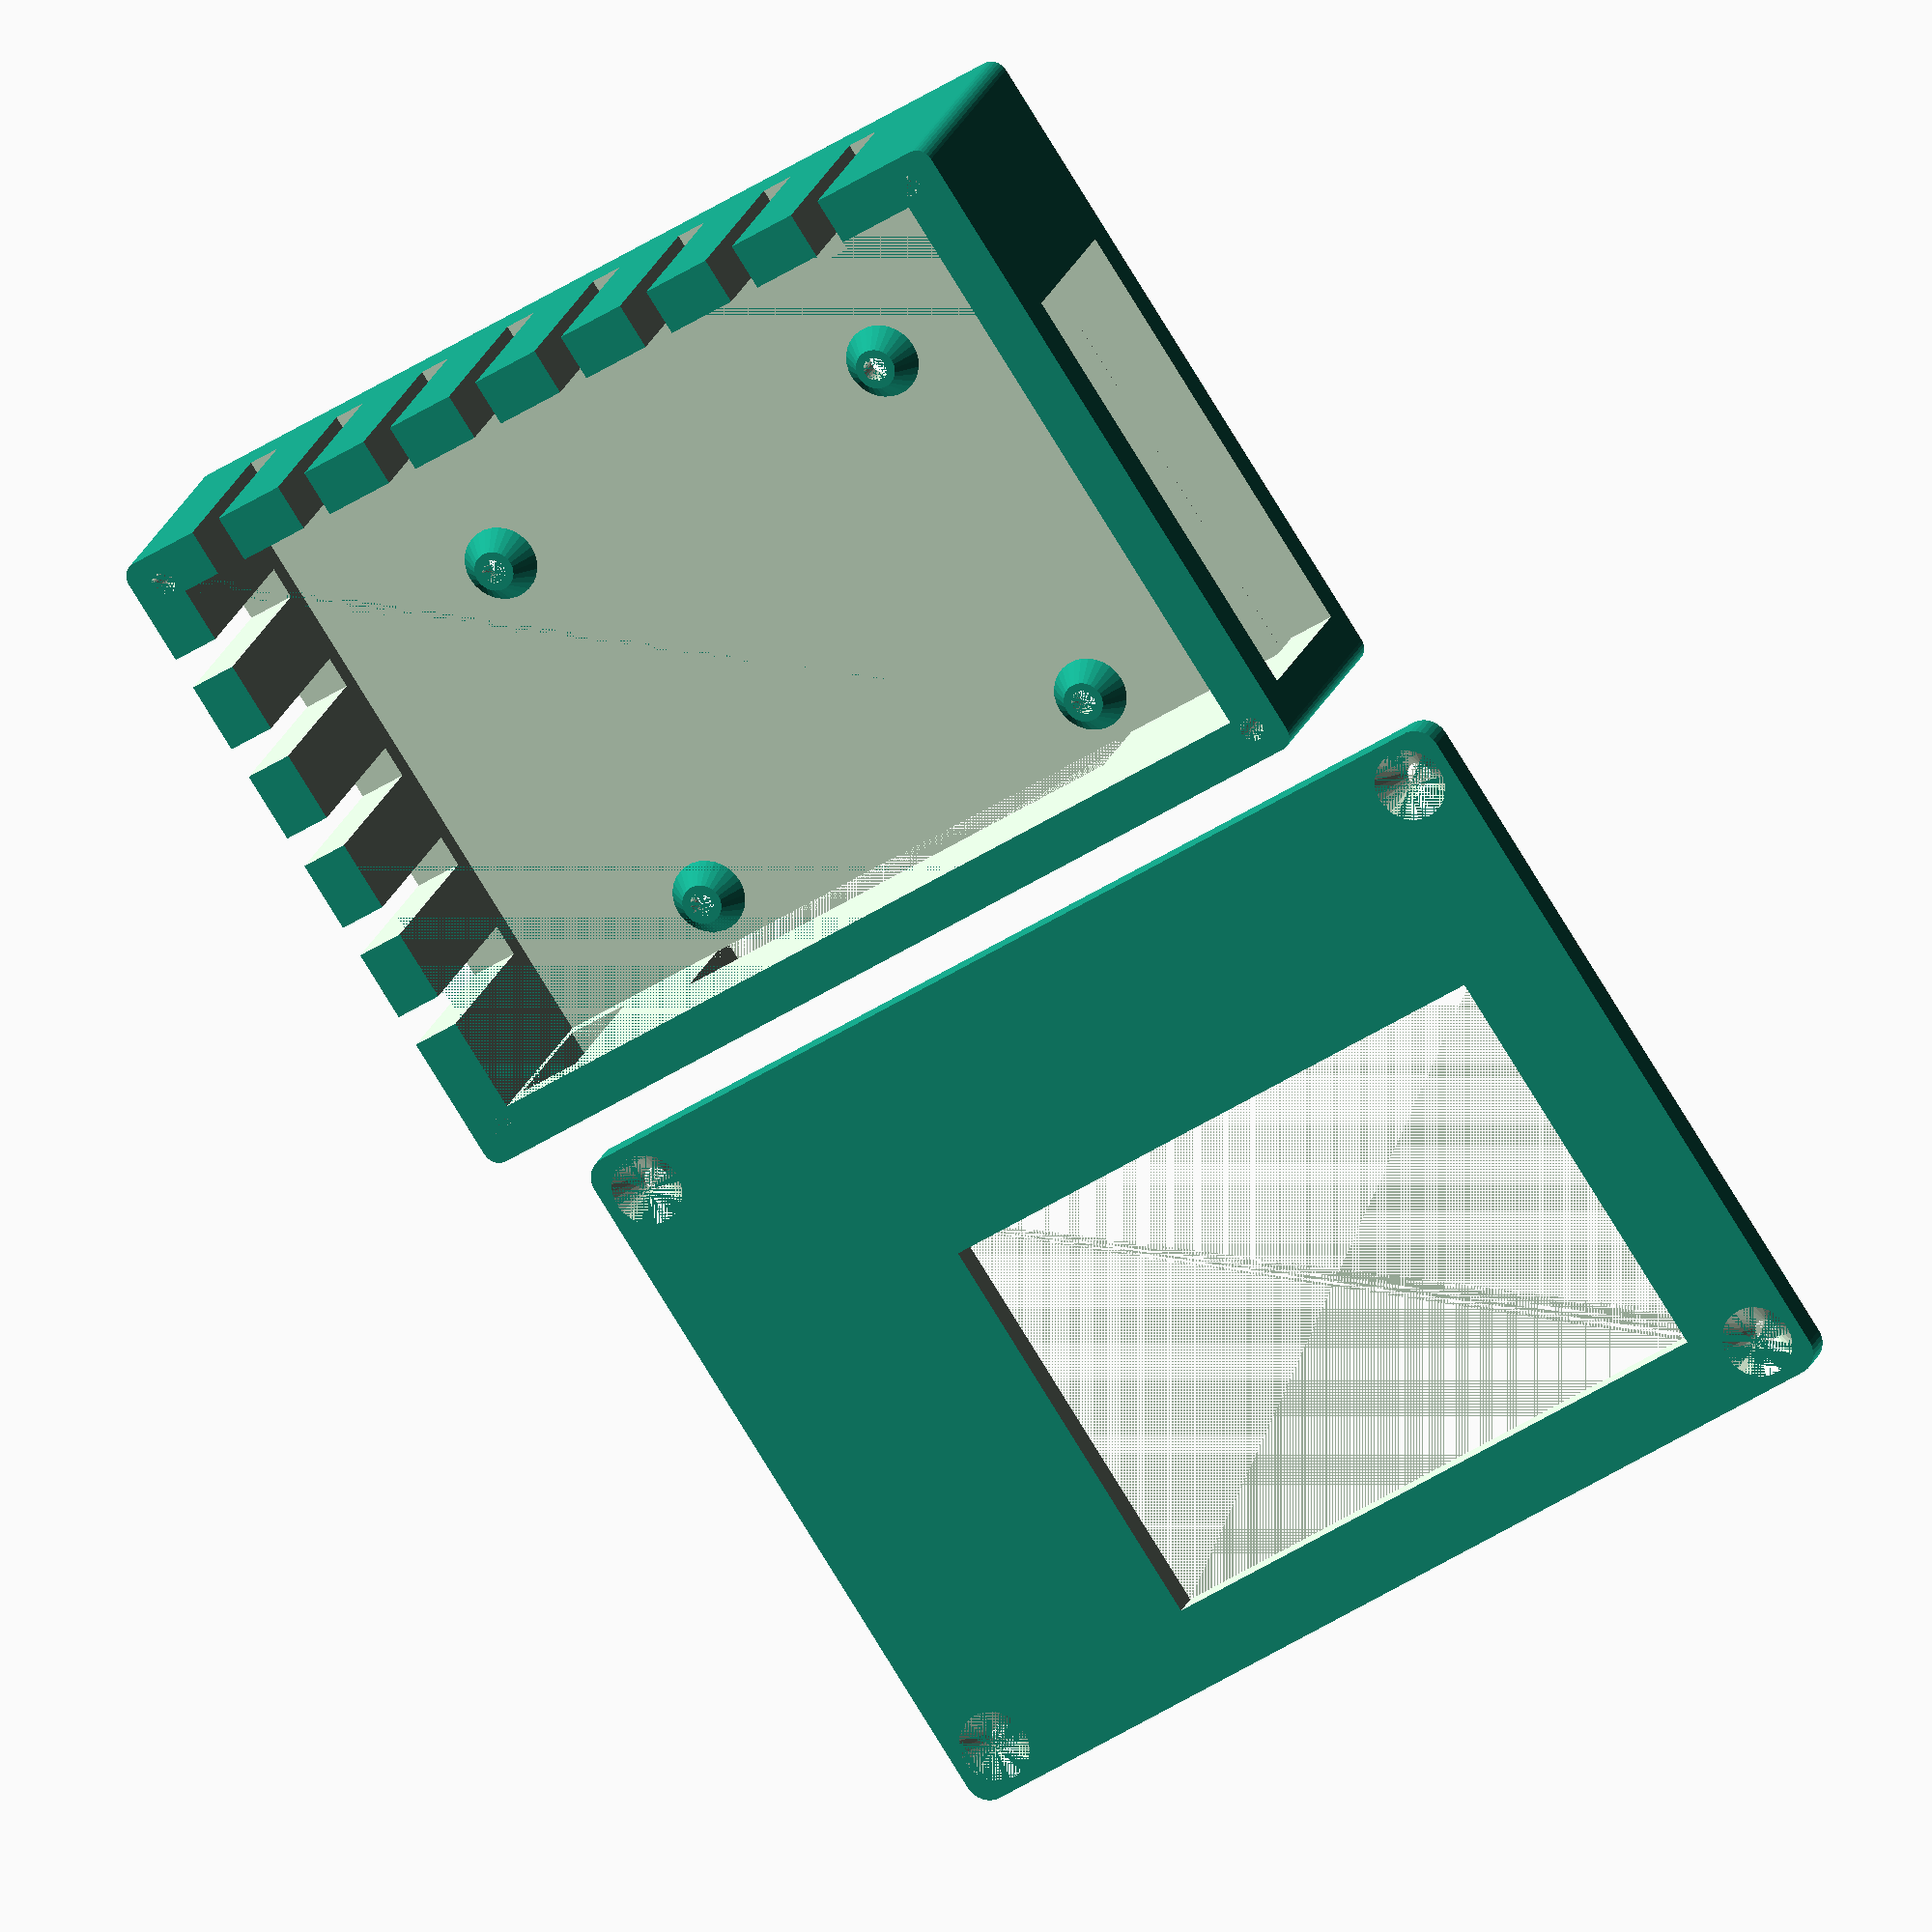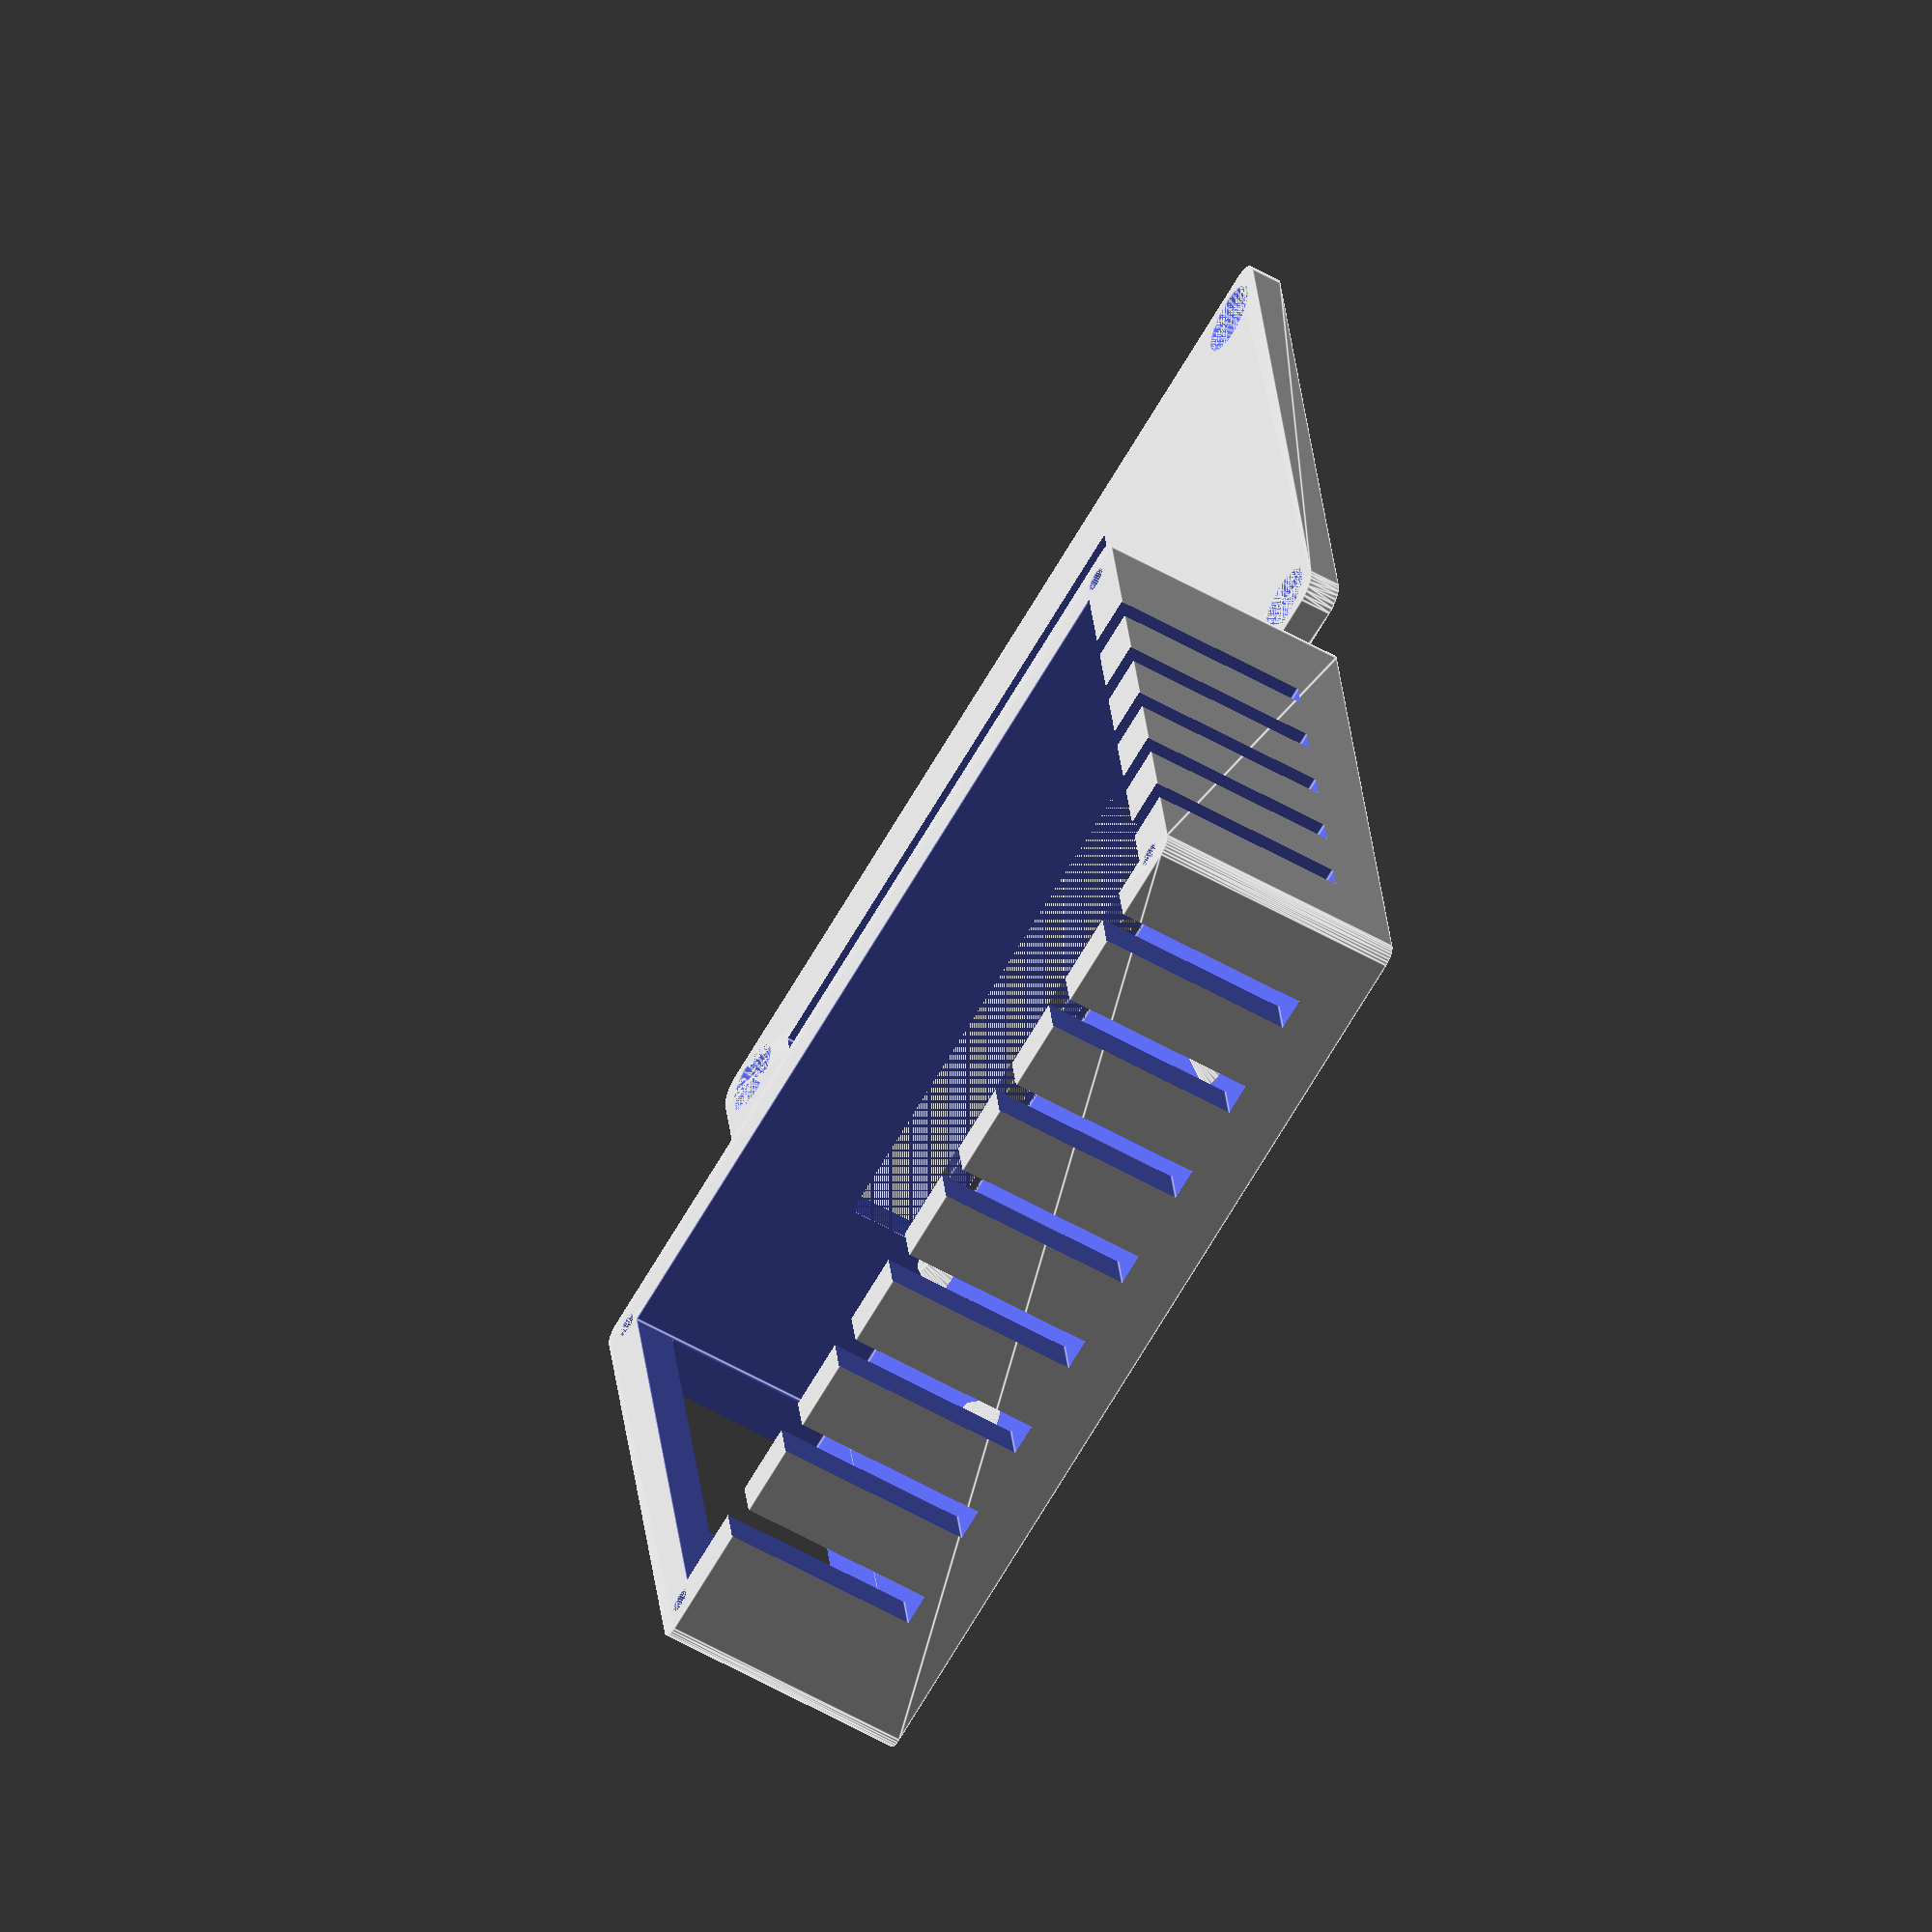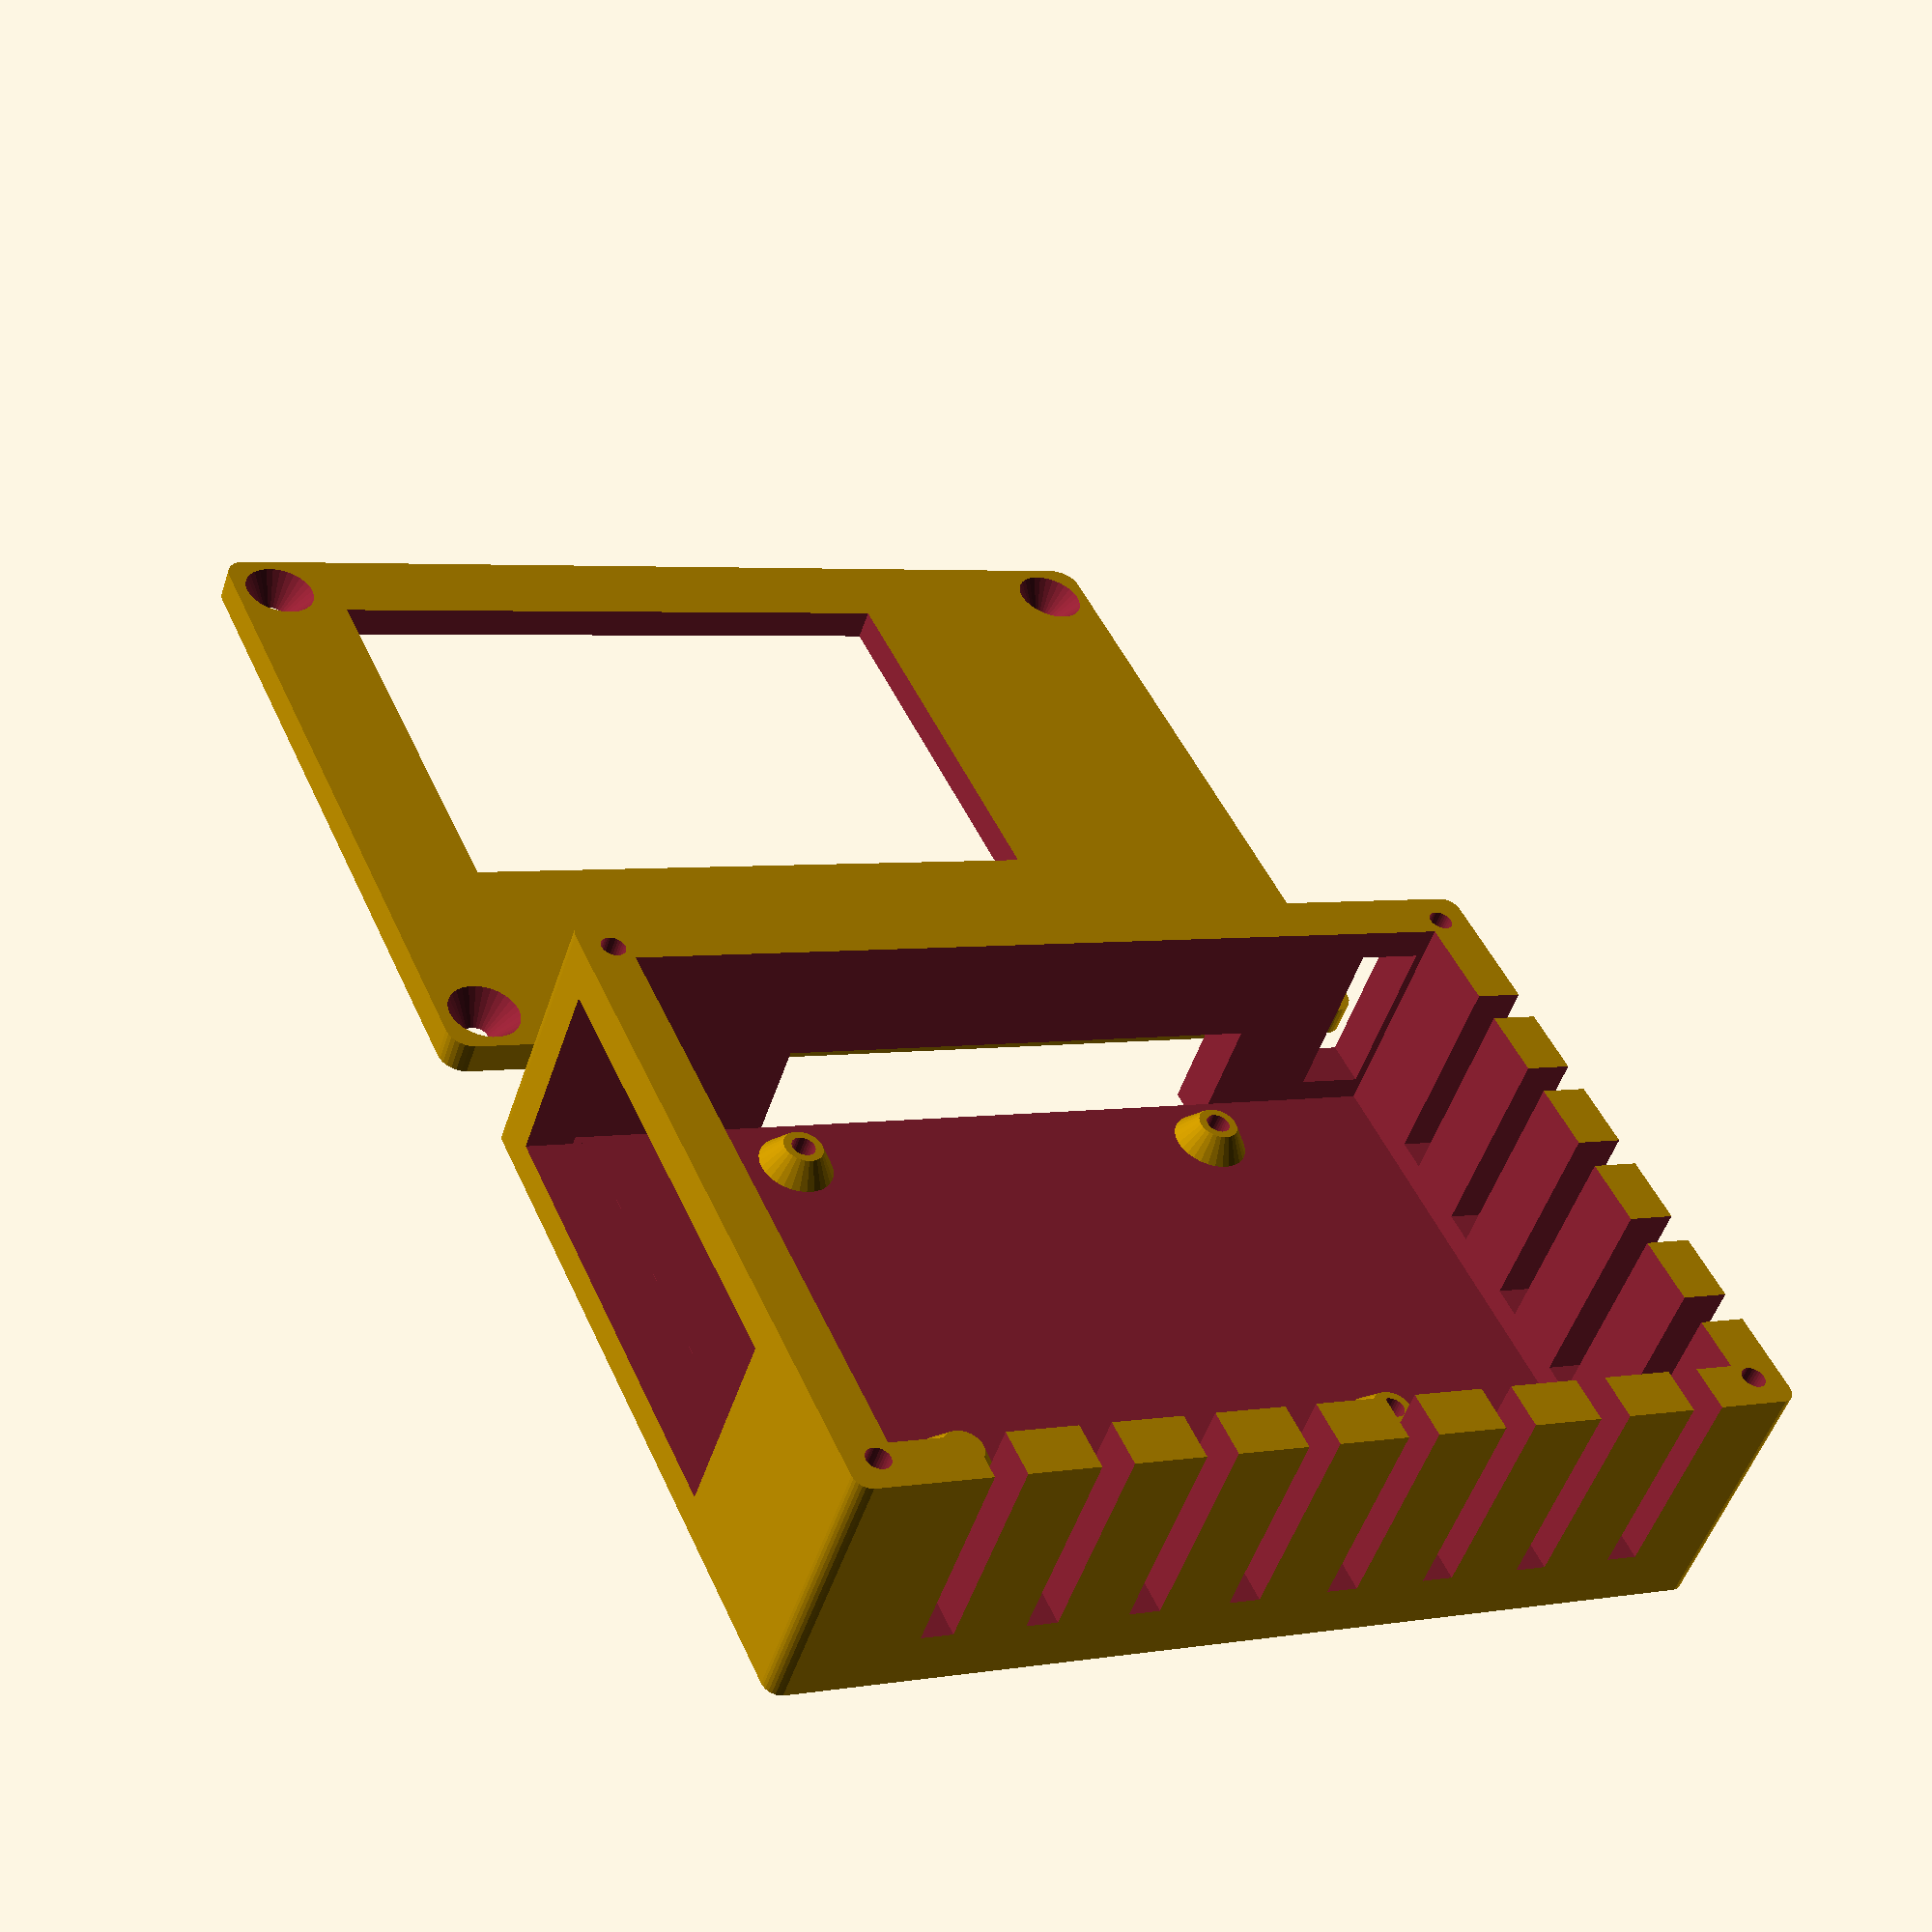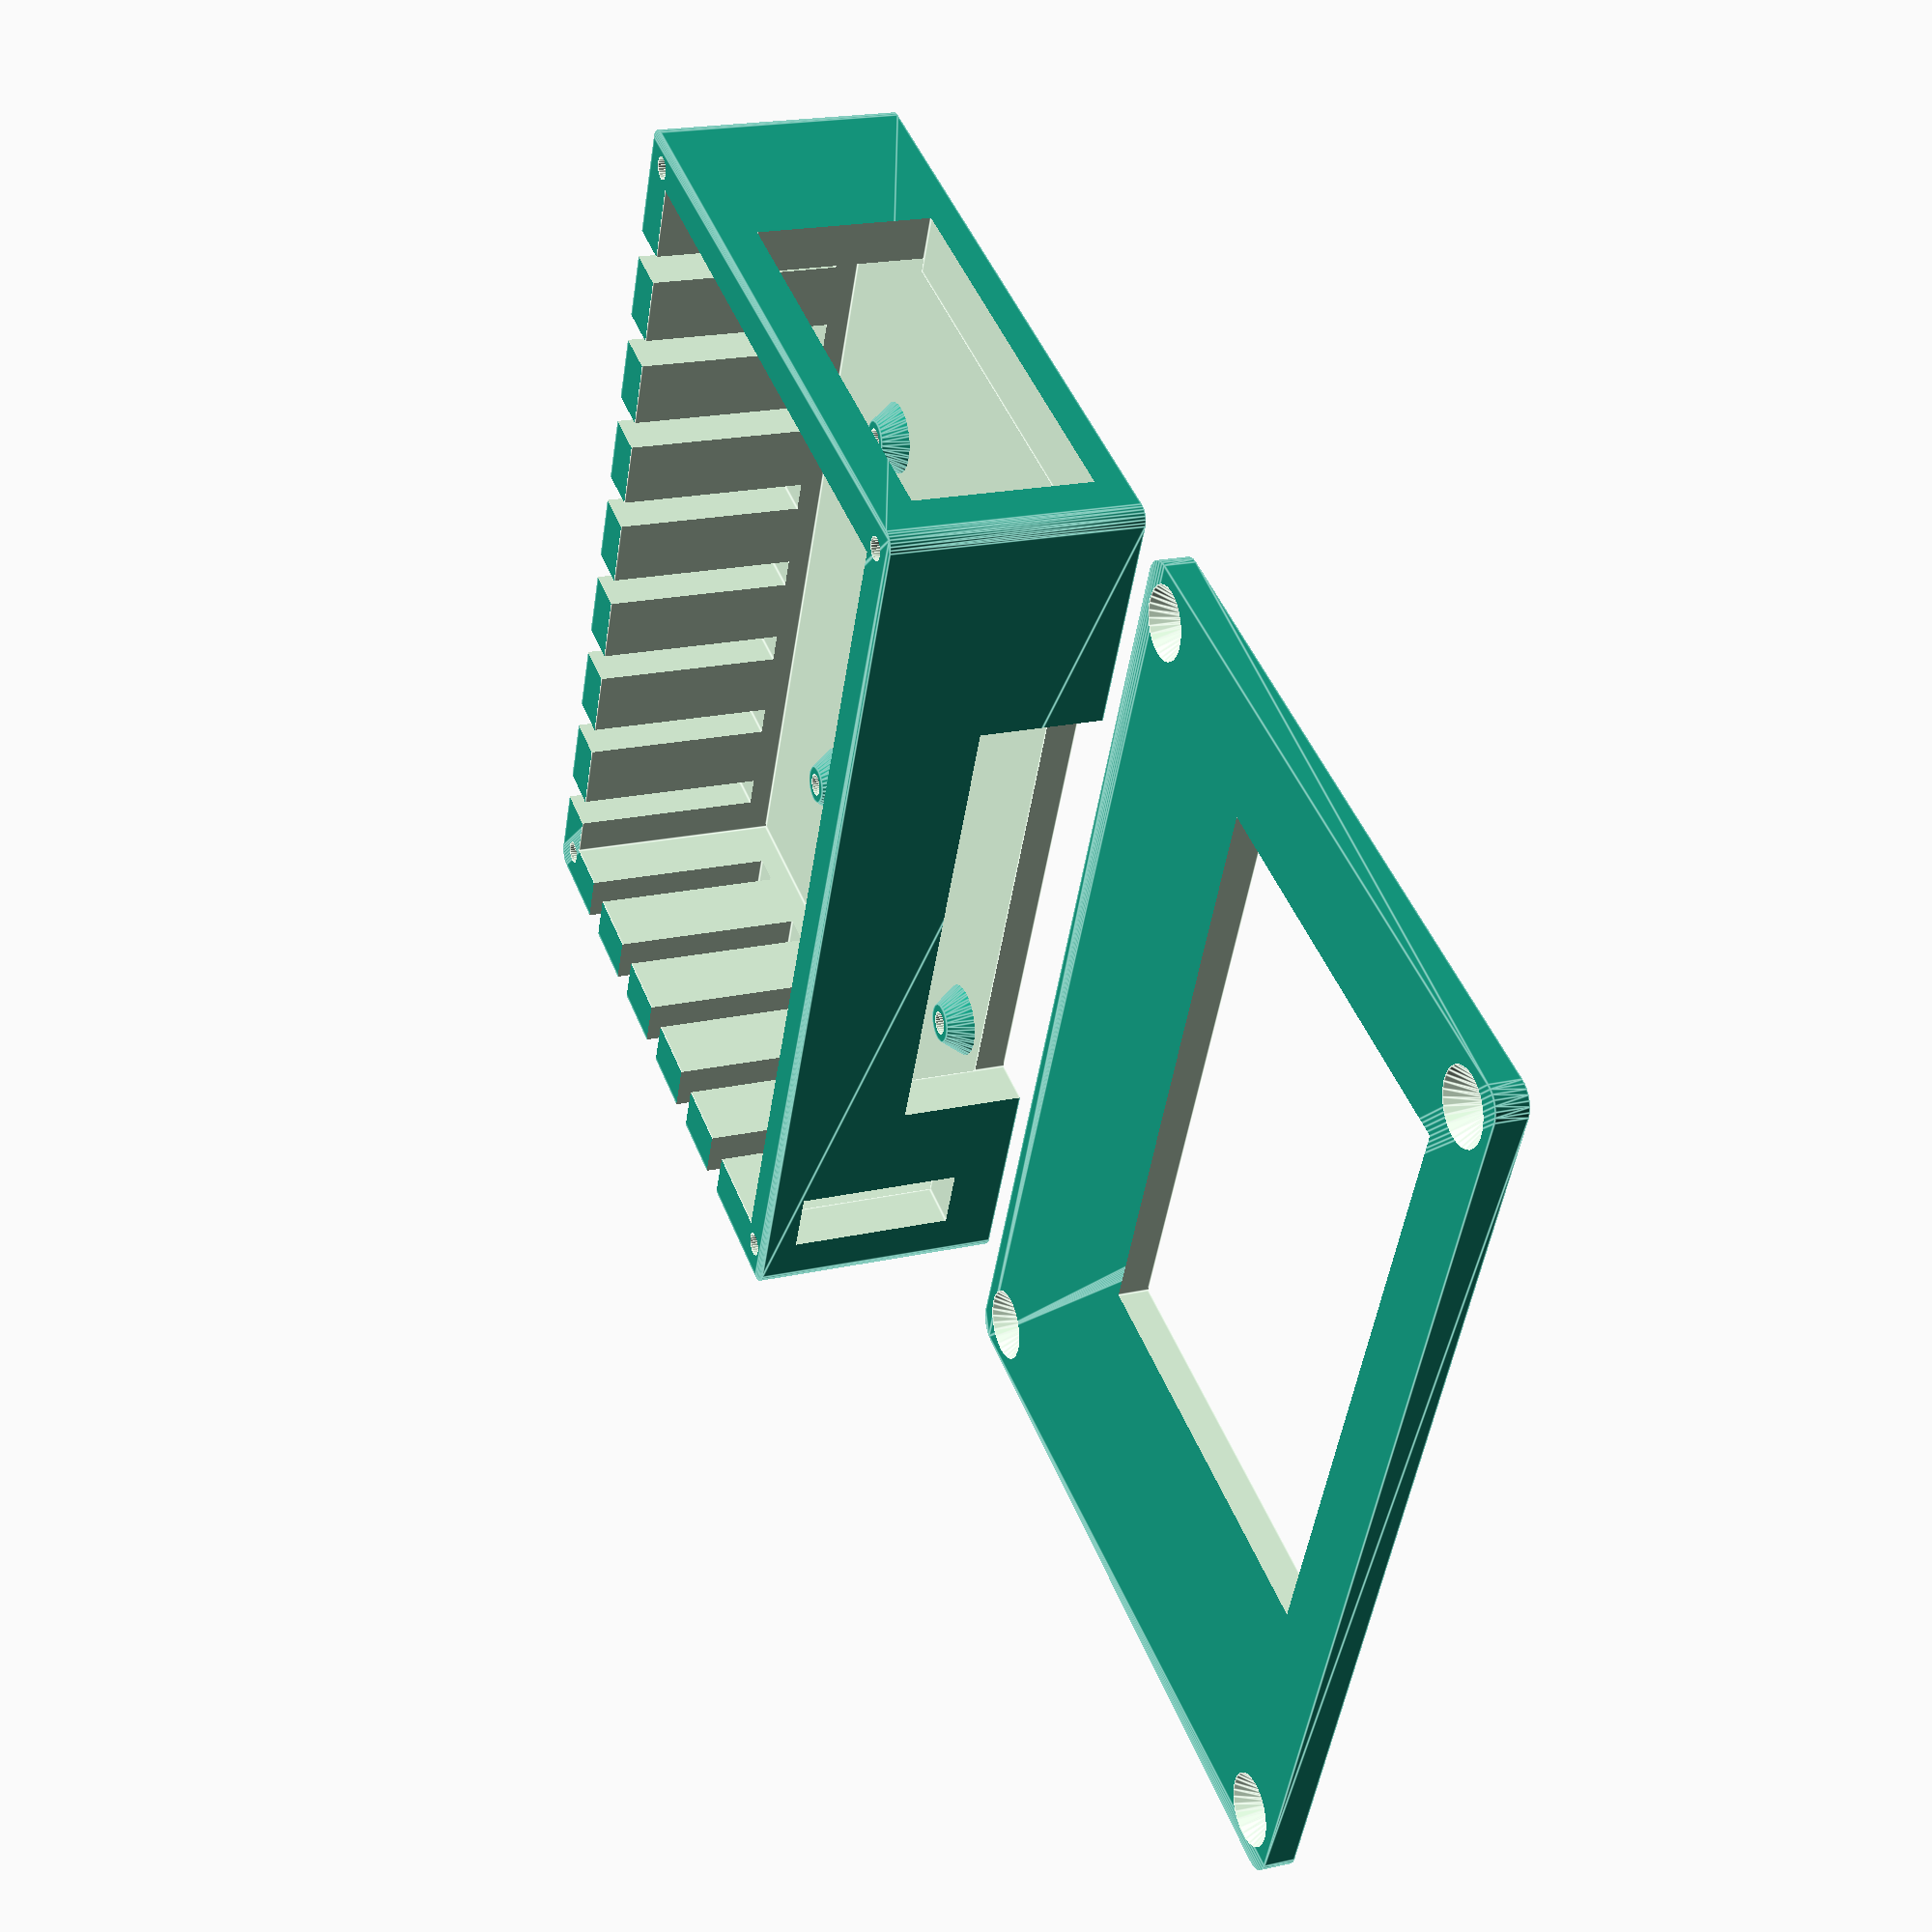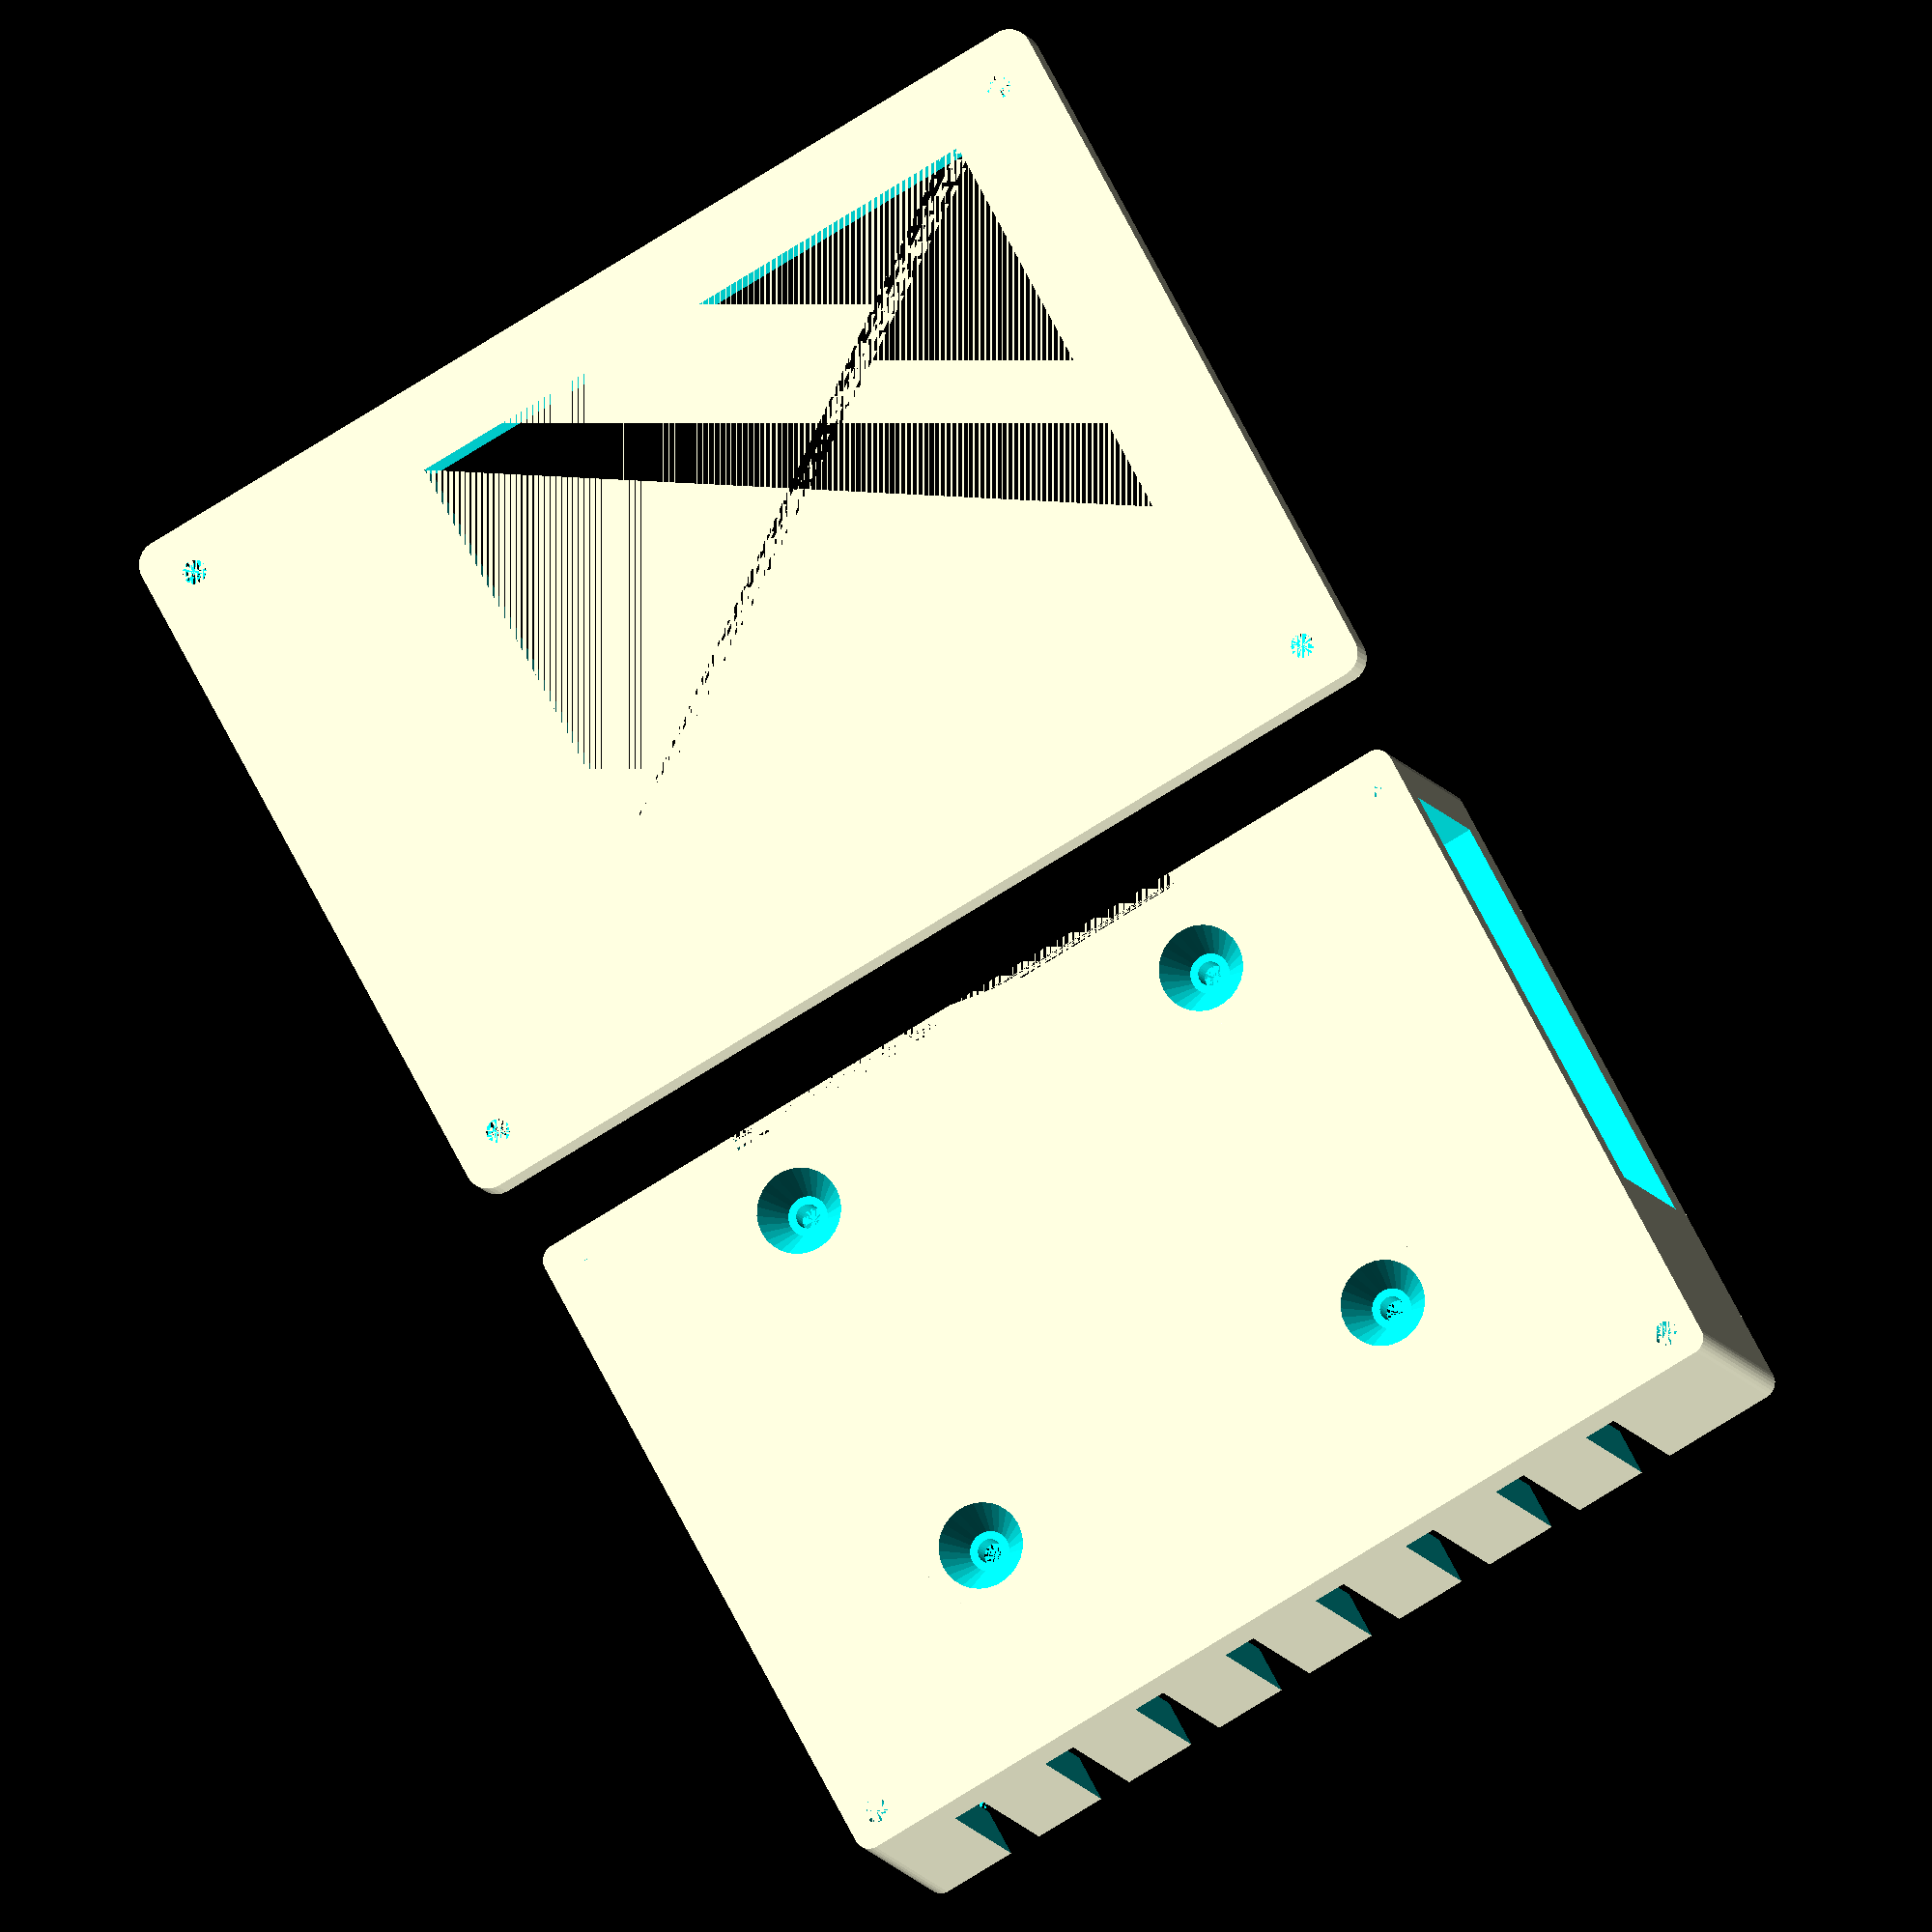
<openscad>
$fn = 30;
inner_width = 110;
inner_length= 75;
inner_height= 25;
standoff_height = 3;
inner_dims  = [inner_width, inner_length, inner_height + standoff_height];
e = 0.001;
e2 = 0.002;
bottom_shell = 4;

module lid(dims, dia, bore_dia, bottom_shell){
    rad = dia/2;
    difference(){
        hull(){
            translate([-dia, -dia, 0])
            cylinder(d = dia, h = bottom_shell);
            translate([-dia , dia + dims[1], 0])
            cylinder(d = dia, h = bottom_shell);
            translate([dia + dims[0], -dia, 0])
            cylinder(d = dia, h = bottom_shell);
            translate([dia + dims[0], dia + dims[1], 0])
            cylinder(d = dia, h = bottom_shell);
        }
        
        translate([0,0,bottom_shell+.01])
        cube(dims);
        
        translate([-rad, -rad, -e])
        cylinder(d1 = bore_dia, d2 = bore_dia*3, h = bottom_shell + e2);
        translate([-rad , rad + dims[1], -e])
        cylinder(d1 = bore_dia, d2 = bore_dia*3, h = bottom_shell + e2);
        translate([rad + dims[0], -rad, -e])
        cylinder(d1 = bore_dia, d2 = bore_dia*3, h = bottom_shell + e2);
        translate([rad + dims[0], rad + dims[1], -e])
        cylinder(d1 = bore_dia, d2 = bore_dia*3, h = bottom_shell + e2);
    
    }
}

module roundedBox(dims, dia, bore_dia, bottom_shell){
    rad = dia/2;
    difference(){
        hull(){
            translate([-dia, -dia, 0])
            cylinder(d = dia, h = dims[2] + bottom_shell);
            translate([-dia , dia + dims[1], 0])
            cylinder(d = dia, h = dims[2] + bottom_shell);
            translate([dia + dims[0], -dia, 0])
            cylinder(d = dia, h = dims[2] + bottom_shell);
            translate([dia + dims[0], dia + dims[1], 0])
            cylinder(d = dia, h = dims[2] + bottom_shell);
        }
        
        translate([0,0,bottom_shell+.01])
        cube(dims);
        
        translate([-rad, -rad, e])
        cylinder(d = bore_dia, h = dims[2] + bottom_shell);
        translate([-rad , rad + dims[1], e])
        cylinder(d = bore_dia, h = dims[2] + bottom_shell);
        translate([rad + dims[0], -rad, e])
        cylinder(d = bore_dia, h = dims[2] + bottom_shell);
        translate([rad + dims[0], rad + dims[1], e])
        cylinder(d = bore_dia, h = dims[2] + bottom_shell);
    
    }
}


RPI_STANDOFF_CENTERS = [[0,0,0], [0,48.5,0], [58,0,0], [58,48.5,0]];
module standoffs(standoff_height, bore){
        standoff_dia = 5;
        for(center = RPI_STANDOFF_CENTERS){
            translate(center)
            difference(){
                cylinder(d2 = standoff_dia, d1 = standoff_dia*3, h = standoff_height + bottom_shell);
                cylinder(d = bore, h = standoff_height + bottom_shell + e);
            }
        }
}

module standoff_bore(standoff_height, bore){
        standoff_dia = 5;
        for(center = RPI_STANDOFF_CENTERS){
            translate(center)
            cylinder(d = bore, h = standoff_height + bottom_shell + e);
        }
}


bore_dia = 3;
difference(){
    union(){
        roundedBox(inner_dims,4, bore_dia, bottom_shell);
        translate([27, 20, e])
        standoffs(standoff_height, 3);
    }
    
    // USB + Ethernet hole
    translate([-18,19,bottom_shell])
    cube([20,55,23]);
    
    // Standoff holes
    translate([27, 20, e]){
        translate([0,0,-3])
        standoffs(standoff_height, 0);
        standoff_bore(standoff_height, 3);
    }
            
    
    // power hole
    translate([25,inner_dims[1]-e,-e])
    cube([63,12,16]);
    
    // sound hole
    translate([101,inner_dims[1]-e,bottom_shell+standoff_height])
    cube([8,10,21]);
    
    // air holes
    for(i = [0:7]){
        translate([101 - i*13,-10,bottom_shell+standoff_height])
        cube([4,11,26]);
    }
    for(i = [0:4]){
        translate([109,7 + i*13,bottom_shell+standoff_height])
        cube([11,4,26]);
    }
}


translate([0,100,0]){
    difference(){
        lid(inner_dims, 6, bore_dia, bottom_shell);
        // hole for screen
        translate([5, 22,-e2])
        cube([77,52,21]);
    }

}

</openscad>
<views>
elev=339.2 azim=146.9 roll=16.6 proj=o view=solid
elev=236.7 azim=170.7 roll=120.6 proj=o view=edges
elev=51.7 azim=335.8 roll=341.8 proj=p view=solid
elev=159.9 azim=293.2 roll=112.5 proj=p view=edges
elev=190.2 azim=208.4 roll=344.1 proj=o view=solid
</views>
